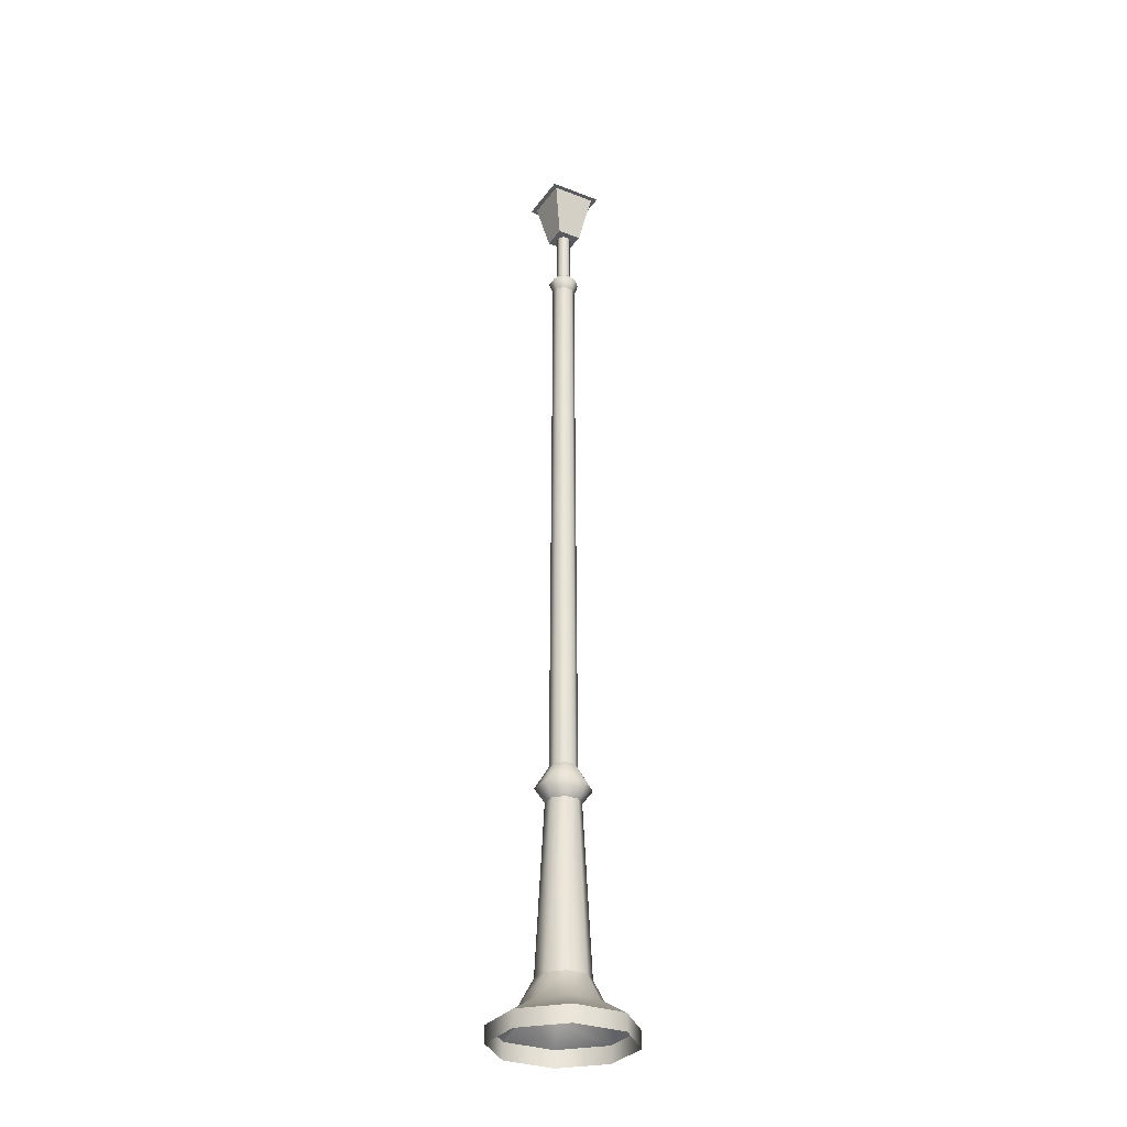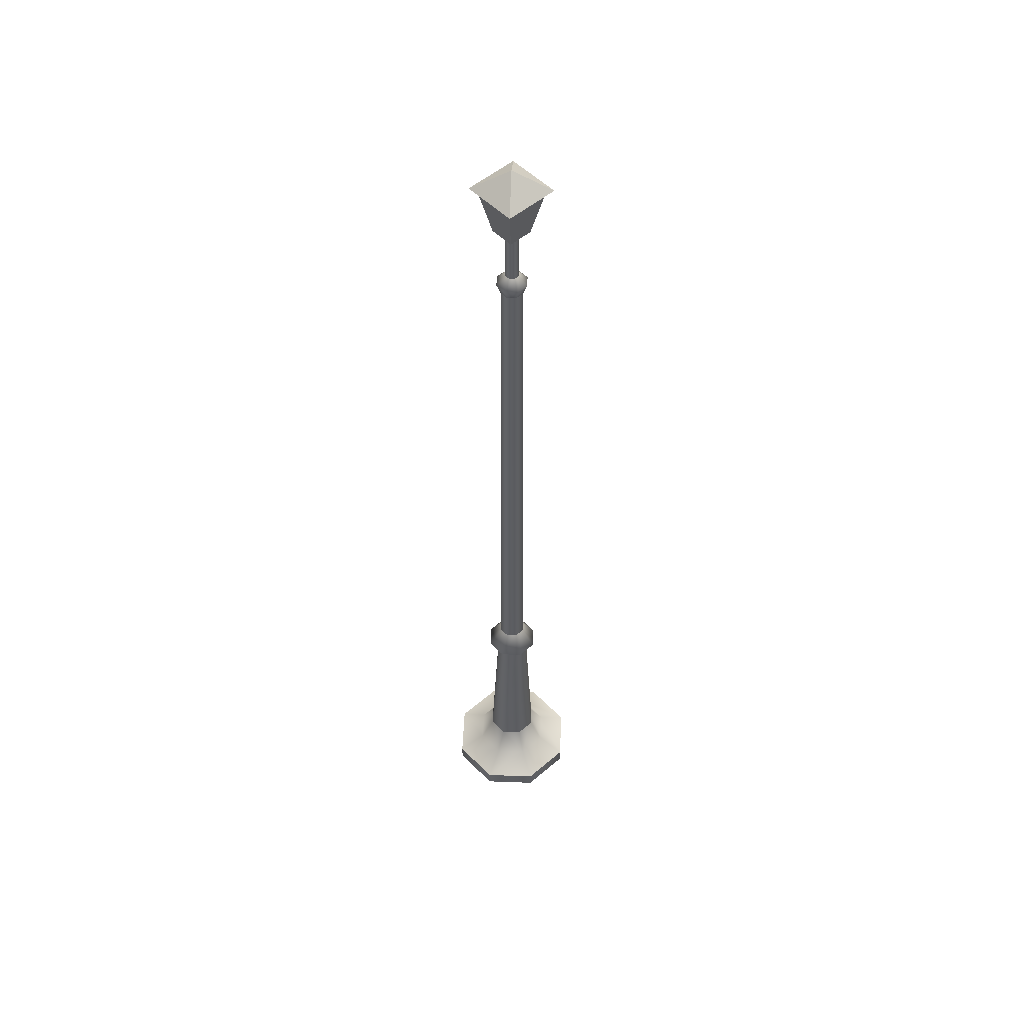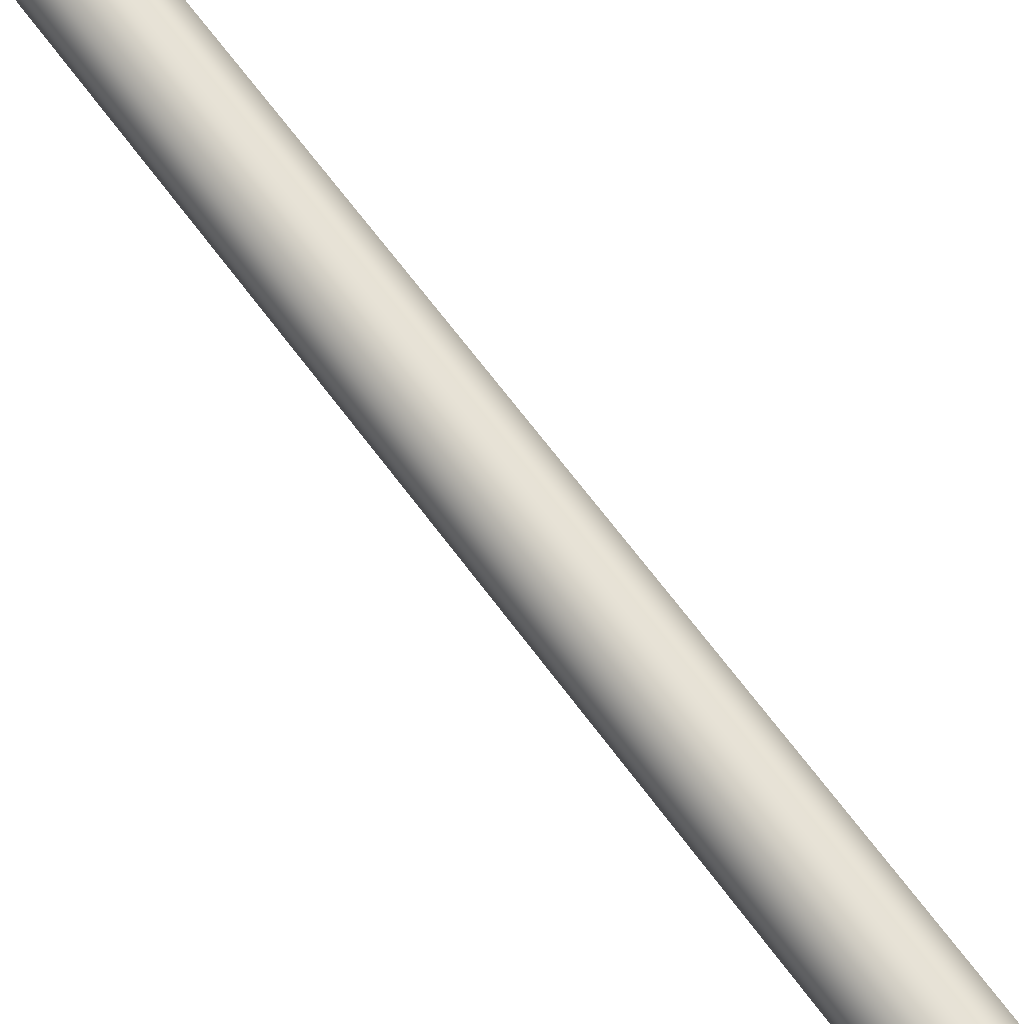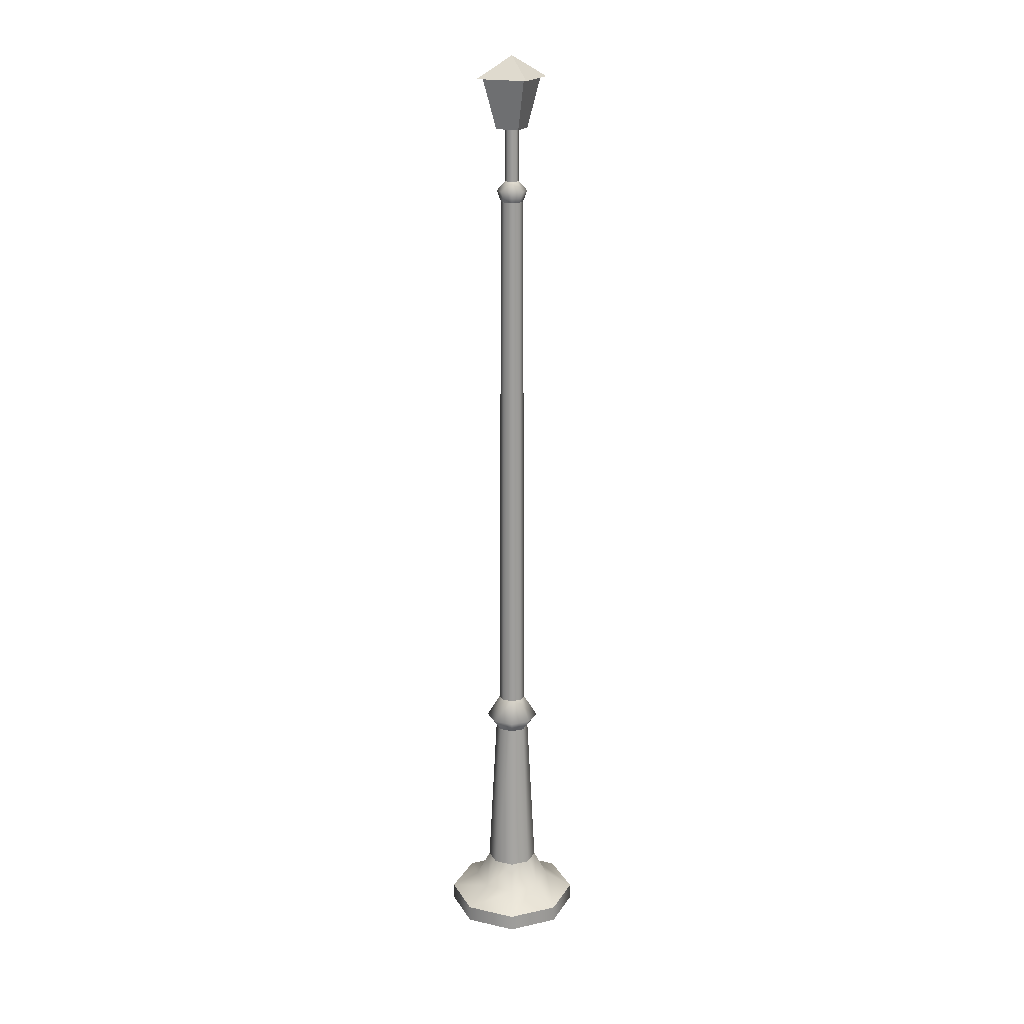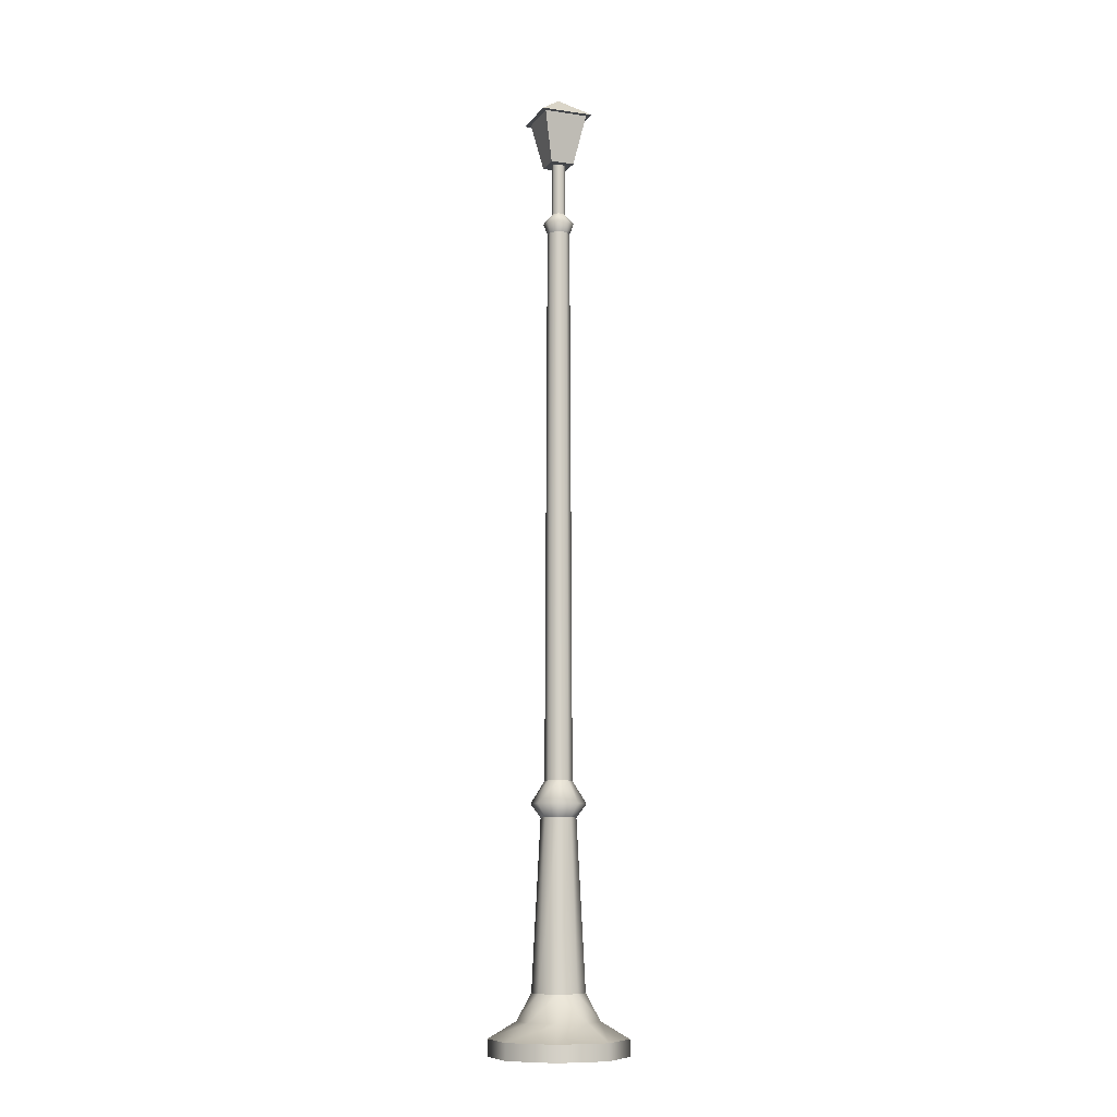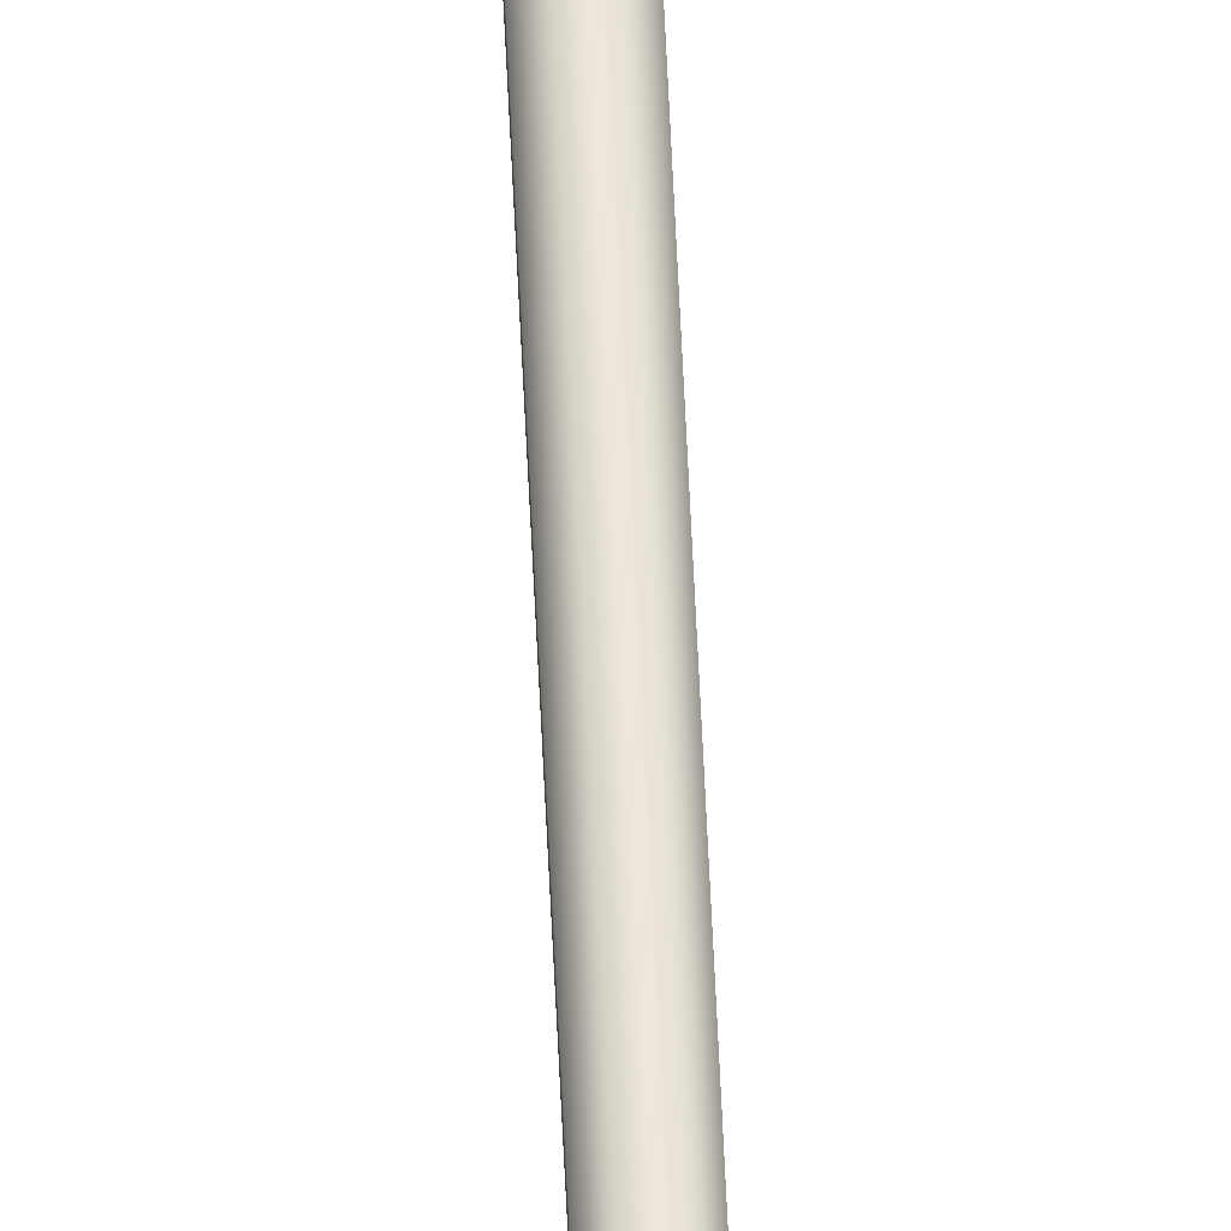
<metadata>
{"format":"obj","ext":"obj","renderer":"f3d","projection":"perspective","resolution":1024,"background":"white","views":[{"elev":-30.5,"azim":-29.2,"up":"+Y"},{"elev":52.0,"azim":137.3,"up":"+Y"},{"elev":71.7,"azim":-37.4,"up":"+Z"},{"elev":19.6,"azim":-157.2,"up":"+Y"},{"elev":-9.7,"azim":69.1,"up":"+Y"},{"elev":53.0,"azim":177.6,"up":"+Z"}]}
</metadata>
<code>
o Cylinder
v 0.3608 0 -0.871
v 0.03589 12.33 -0.08664
v 0.871 0 -0.3608
v 0.08664 12.33 -0.03589
v 0.871 0 0.3608
v 0.08664 12.33 0.03589
v 0.3608 0 0.871
v 0.03589 12.33 0.08664
v -0.3608 0 0.871
v -0.03589 12.33 0.08664
v -0.871 0 0.3608
v -0.08664 12.33 0.03589
v -0.871 0 -0.3608
v -0.08664 12.33 -0.03589
v -0.3608 0 -0.871
v -0.03589 12.33 -0.08664
v 0.2132 0.4554 -0.5148
v 0.5148 0.4554 -0.2132
v 0.5148 0.4554 0.2132
v 0.2132 0.4554 0.5148
v -0.2132 0.4554 0.5148
v -0.5148 0.4554 0.2132
v -0.5148 0.4554 -0.2132
v -0.2132 0.4554 -0.5148
v 0.09226 3.122 -0.2227
v 0.2227 3.122 -0.09226
v 0.2227 3.122 0.09226
v 0.09226 3.122 0.2227
v -0.09226 3.122 0.2227
v -0.2227 3.122 0.09226
v -0.2227 3.122 -0.09226
v -0.09226 3.122 -0.2227
v 0.1446 3.306 -0.349
v 0.349 3.306 -0.1446
v 0.349 3.306 0.1446
v 0.1446 3.306 0.349
v -0.1446 3.306 0.349
v -0.349 3.306 0.1446
v -0.349 3.306 -0.1446
v -0.1446 3.306 -0.349
v 0.07216 3.614 -0.1742
v 0.1742 3.614 -0.07216
v 0.1742 3.614 0.07216
v 0.07216 3.614 0.1742
v -0.07216 3.614 0.1742
v -0.1742 3.614 0.07216
v -0.1742 3.614 -0.07216
v -0.07216 3.614 -0.1742
v 0.1381 0.819 -0.3334
v 0.3334 0.819 -0.1381
v 0.3334 0.819 0.1381
v 0.1381 0.819 0.3334
v -0.1381 0.819 0.3334
v -0.3334 0.819 0.1381
v -0.3334 0.819 -0.1381
v -0.1381 0.819 -0.3334
v 0.3608 0.2277 -0.871
v 0.871 0.2277 -0.3608
v 0.871 0.2277 0.3608
v 0.3608 0.2277 0.871
v -0.3608 0.2277 0.871
v -0.871 0.2277 0.3608
v -0.871 0.2277 -0.3608
v -0.3608 0.2277 -0.871
v 0.06013 11.32 -0.1452
v 0.1452 11.32 -0.06013
v 0.1452 11.32 0.06012
v 0.06013 11.32 0.1452
v -0.06013 11.32 0.1452
v -0.1452 11.32 0.06012
v -0.1452 11.32 -0.06013
v -0.06012 11.32 -0.1452
v 0.03658 11.6 -0.08832
v 0.08832 11.6 -0.03658
v 0.08832 11.6 0.03658
v 0.03658 11.6 0.08832
v -0.03658 11.6 0.08832
v -0.08832 11.6 0.03658
v -0.08832 11.6 -0.03658
v -0.03658 11.6 -0.08832
v 0.0818 11.47 -0.1975
v 0.1975 11.47 -0.08181
v 0.1975 11.47 0.0818
v 0.0818 11.47 0.1975
v -0.0818 11.47 0.1975
v -0.1975 11.47 0.0818
v -0.1975 11.47 -0.08181
v -0.0818 11.47 -0.1975
v -0.1609 12.33 0.1703
v -0.3 13.02 0.3094
v -0.1609 12.33 -0.1611
v -0.3 13.02 -0.3002
v 0.1705 12.33 0.1703
v 0.3096 13.02 0.3094
v 0.1705 12.33 -0.1611
v 0.3096 13.02 -0.3002
v -0.3644 13.02 0.3739
v -0.3644 13.02 -0.3647
v 0.3741 13.02 -0.3647
v 0.3741 13.02 0.3739
v 0.004832 13.32 0.004603
v -0.001325 12.8 -0.001325
v 0.2227 3.122 0.09226
v 0.2227 3.122 -0.09226
v 0.09226 3.122 0.2227
v -0.09226 3.122 0.2227
v -0.2227 3.122 0.09226
v -0.2227 3.122 -0.09226
v -0.09226 3.122 -0.2227
v 0.09226 3.122 -0.2227
v 0.1742 3.614 0.07216
v 0.1742 3.614 -0.07216
v 0.07216 3.614 0.1742
v -0.07216 3.614 0.1742
v -0.1742 3.614 0.07216
v -0.1742 3.614 -0.07216
v -0.07216 3.614 -0.1742
v 0.07216 3.614 -0.1742
v 0.3334 0.819 0.1381
v 0.3334 0.819 -0.1381
v 0.1381 0.819 0.3334
v -0.1381 0.819 0.3334
v -0.3334 0.819 0.1381
v -0.3334 0.819 -0.1381
v -0.1381 0.819 -0.3334
v 0.1381 0.819 -0.3334
v 0.871 0.2277 -0.3608
v 0.3608 0.2277 -0.871
v -0.3608 0.2277 -0.871
v -0.871 0.2277 -0.3608
v -0.871 0.2277 0.3608
v -0.3608 0.2277 0.871
v 0.3608 0.2277 0.871
v 0.871 0.2277 0.3608
v 0.1452 11.32 -0.06013
v 0.06013 11.32 -0.1452
v -0.06012 11.32 -0.1452
v -0.1452 11.32 -0.06013
v -0.1452 11.32 0.06012
v -0.06013 11.32 0.1452
v 0.06013 11.32 0.1452
v 0.1452 11.32 0.06012
v 0.08832 11.6 0.03658
v 0.08832 11.6 -0.03658
v 0.03658 11.6 0.08832
v -0.03658 11.6 0.08832
v -0.08832 11.6 0.03658
v -0.08832 11.6 -0.03658
v -0.03658 11.6 -0.08832
v 0.03658 11.6 -0.08832
v -0.1609 12.33 -0.1611
v -0.1609 12.33 -0.1611
v -0.1609 12.33 0.1703
v -0.1609 12.33 0.1703
v -0.3 13.02 0.3094
v -0.3 13.02 0.3094
v -0.3 13.02 -0.3002
v -0.3 13.02 -0.3002
v 0.1705 12.33 -0.1611
v 0.1705 12.33 -0.1611
v 0.3096 13.02 -0.3002
v 0.3096 13.02 -0.3002
v 0.1705 12.33 0.1703
v 0.1705 12.33 0.1703
v 0.3096 13.02 0.3094
v 0.3096 13.02 0.3094
v -0.3644 13.02 0.3739
v -0.3644 13.02 -0.3647
v 0.3741 13.02 -0.3647
v 0.3741 13.02 0.3739
f 97 100 101
f 99 98 101
f 100 99 101
f 98 97 101
f 127 134 5 3
f 134 133 7 5
f 133 132 9 7
f 132 131 11 9
f 131 130 13 11
f 130 129 15 13
f 129 128 1 15
f 128 127 3 1
f 125 126 17 24
f 124 125 24 23
f 123 124 23 22
f 122 123 22 21
f 121 122 21 20
f 119 121 20 19
f 34 35 103 104
f 35 36 105 103
f 36 37 106 105
f 37 38 107 106
f 38 39 108 107
f 39 40 109 108
f 40 33 110 109
f 33 34 104 110
f 118 112 34 33
f 117 118 33 40
f 116 117 40 39
f 115 116 39 38
f 114 115 38 37
f 113 114 37 36
f 111 113 36 35
f 112 111 35 34
f 135 142 43 42
f 142 141 44 43
f 141 140 45 44
f 140 139 46 45
f 139 138 47 46
f 138 137 48 47
f 137 136 41 48
f 136 135 42 41
f 26 27 51 120
f 27 28 52 51
f 28 29 53 52
f 29 30 54 53
f 30 31 55 54
f 31 32 56 55
f 32 25 49 56
f 25 26 120 49
f 17 18 58 57
f 24 17 57 64
f 23 24 64 63
f 22 23 63 62
f 21 22 62 61
f 20 21 61 60
f 19 20 60 59
f 18 19 59 58
f 81 82 66 65
f 88 81 65 72
f 87 88 72 71
f 86 87 71 70
f 85 86 70 69
f 84 85 69 68
f 83 84 68 67
f 82 83 67 66
f 4 6 143 144
f 6 8 145 143
f 8 10 146 145
f 10 12 147 146
f 12 14 148 147
f 14 16 149 148
f 16 2 150 149
f 2 4 144 150
f 74 75 83 82
f 75 76 84 83
f 76 77 85 84
f 77 78 86 85
f 78 79 87 86
f 79 80 88 87
f 80 73 81 88
f 73 74 82 81
f 153 155 157 151
f 152 158 161 159
f 160 162 165 163
f 164 166 156 154
f 91 95 93 89
f 96 92 168 169
f 90 94 170 167
f 94 96 169 170
f 92 90 167 168
f 119 19 18 50
f 17 126 50 18
l 101 102

</code>
